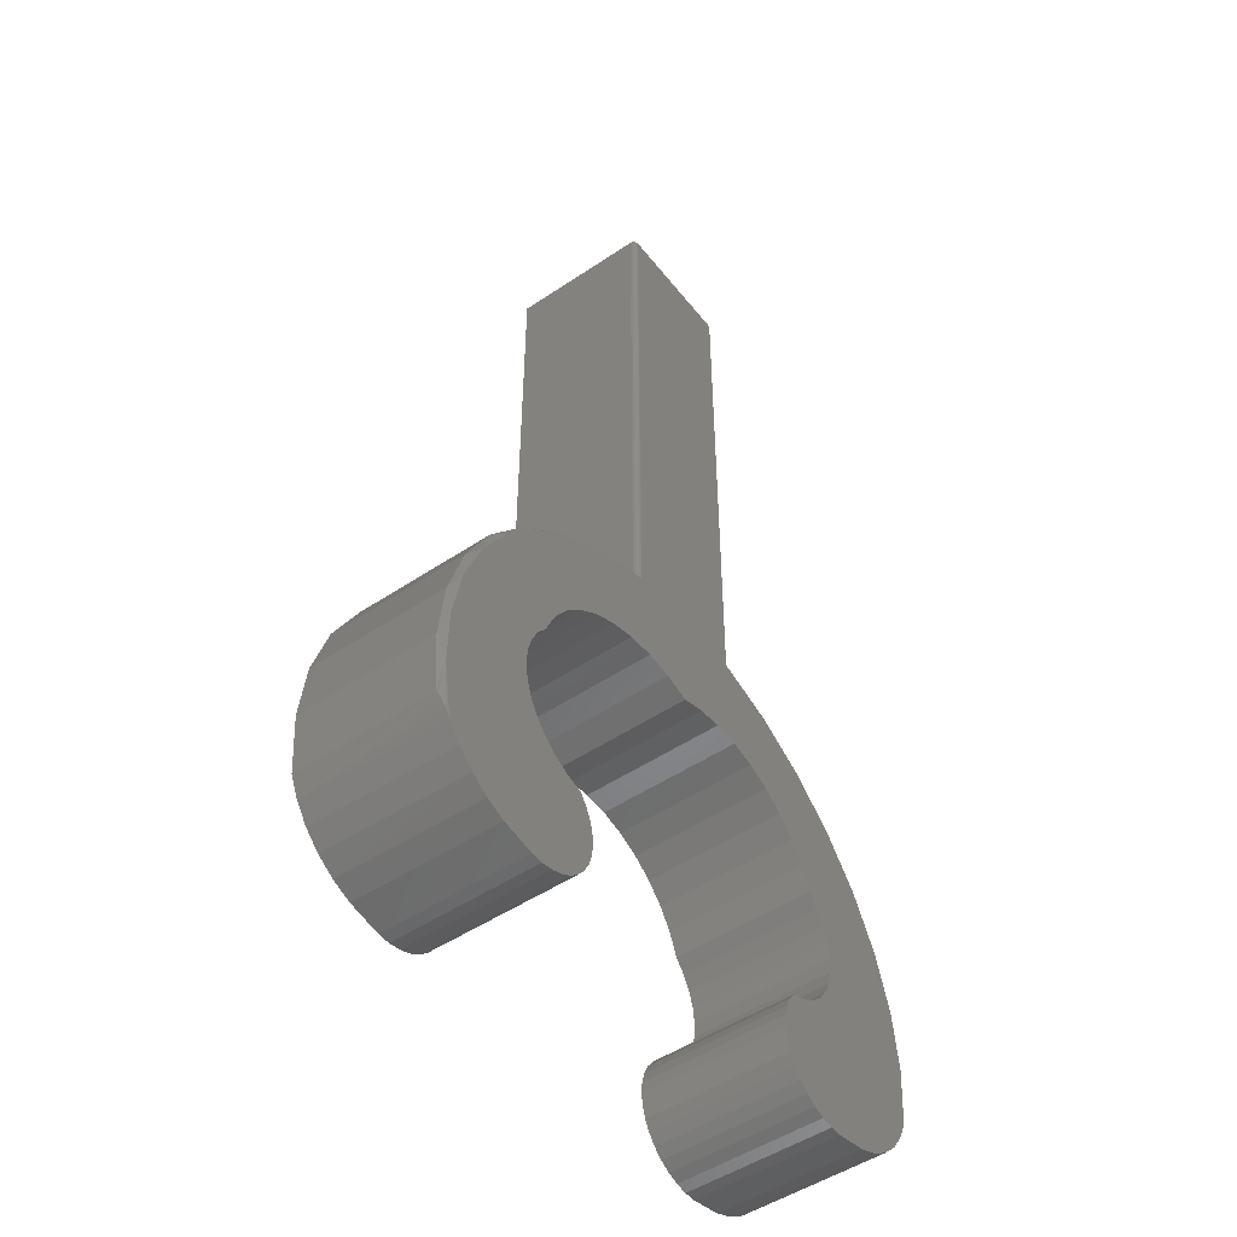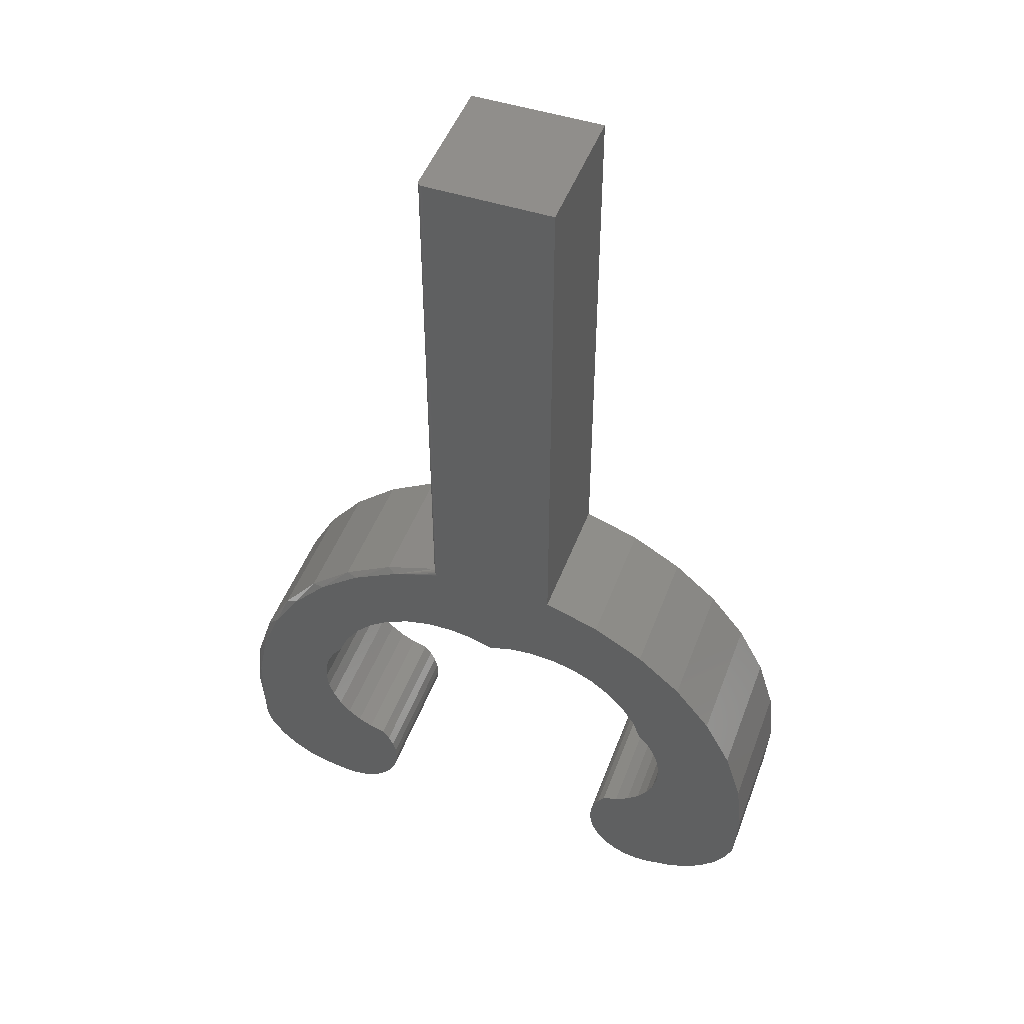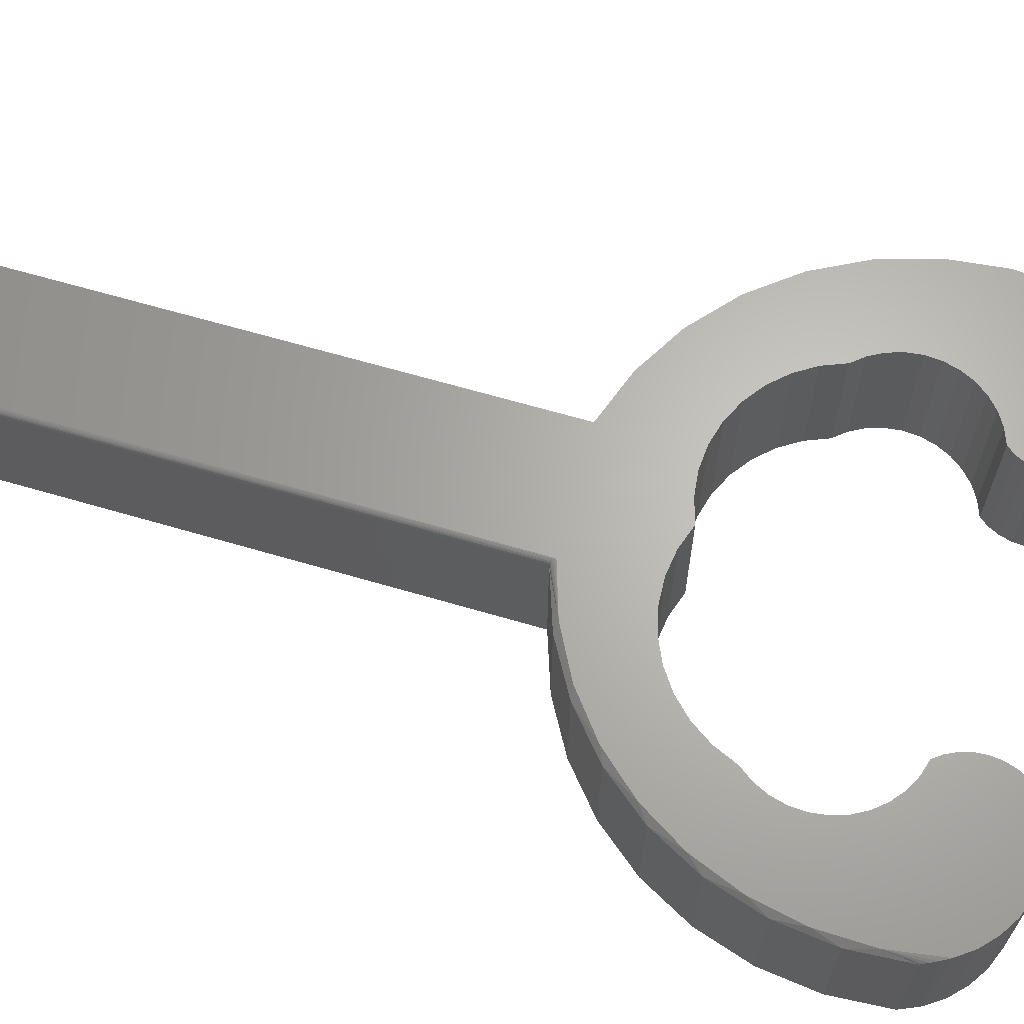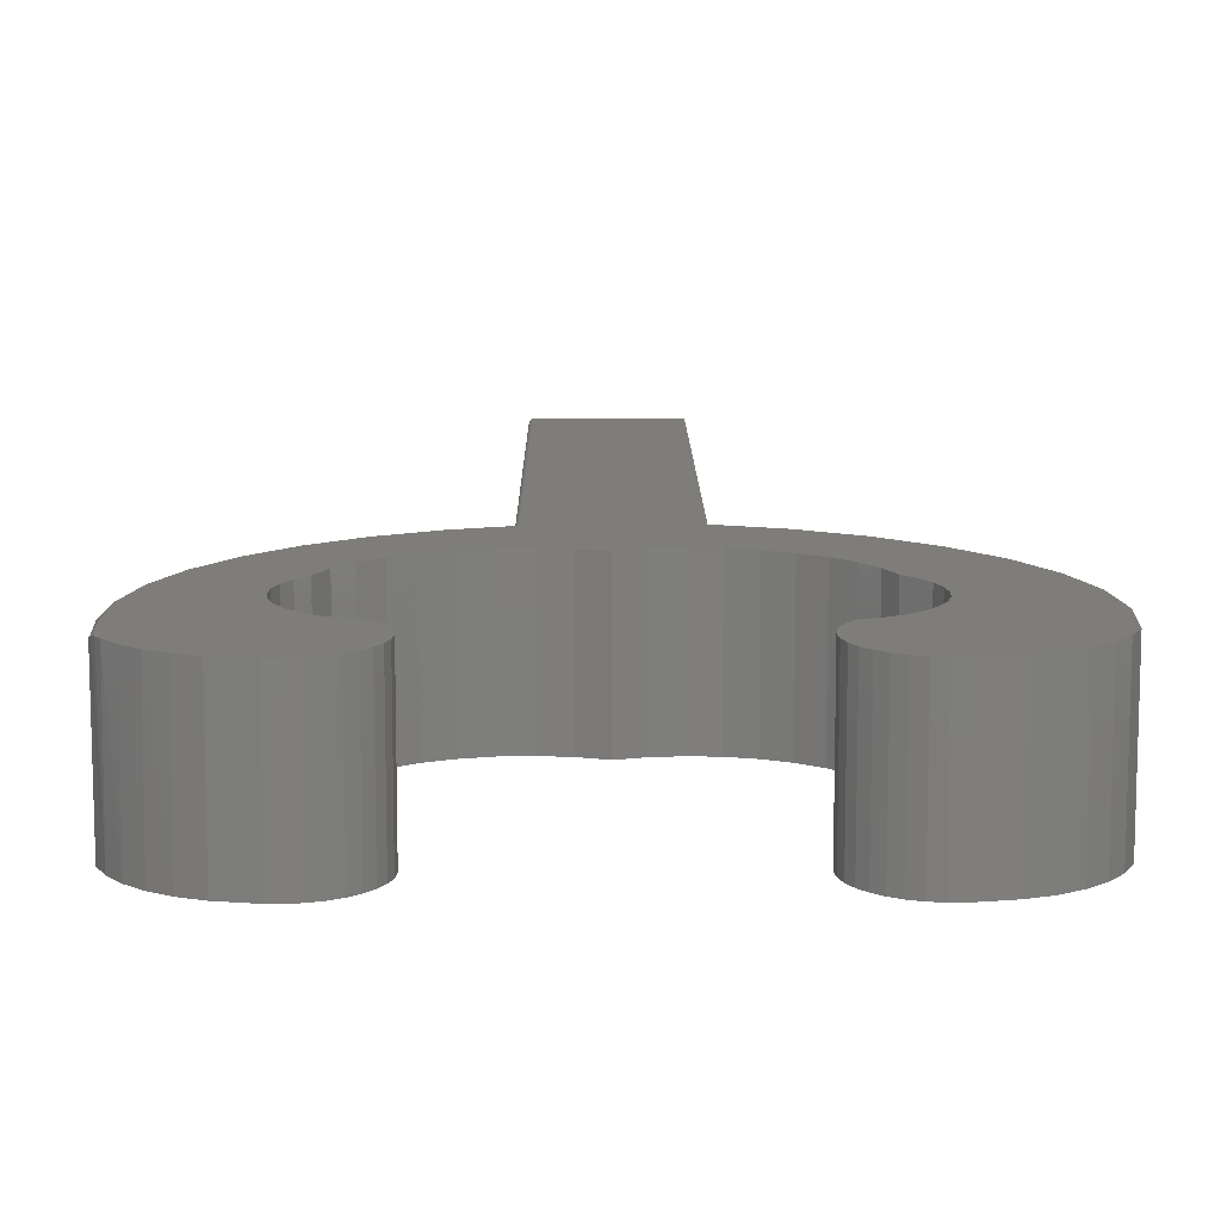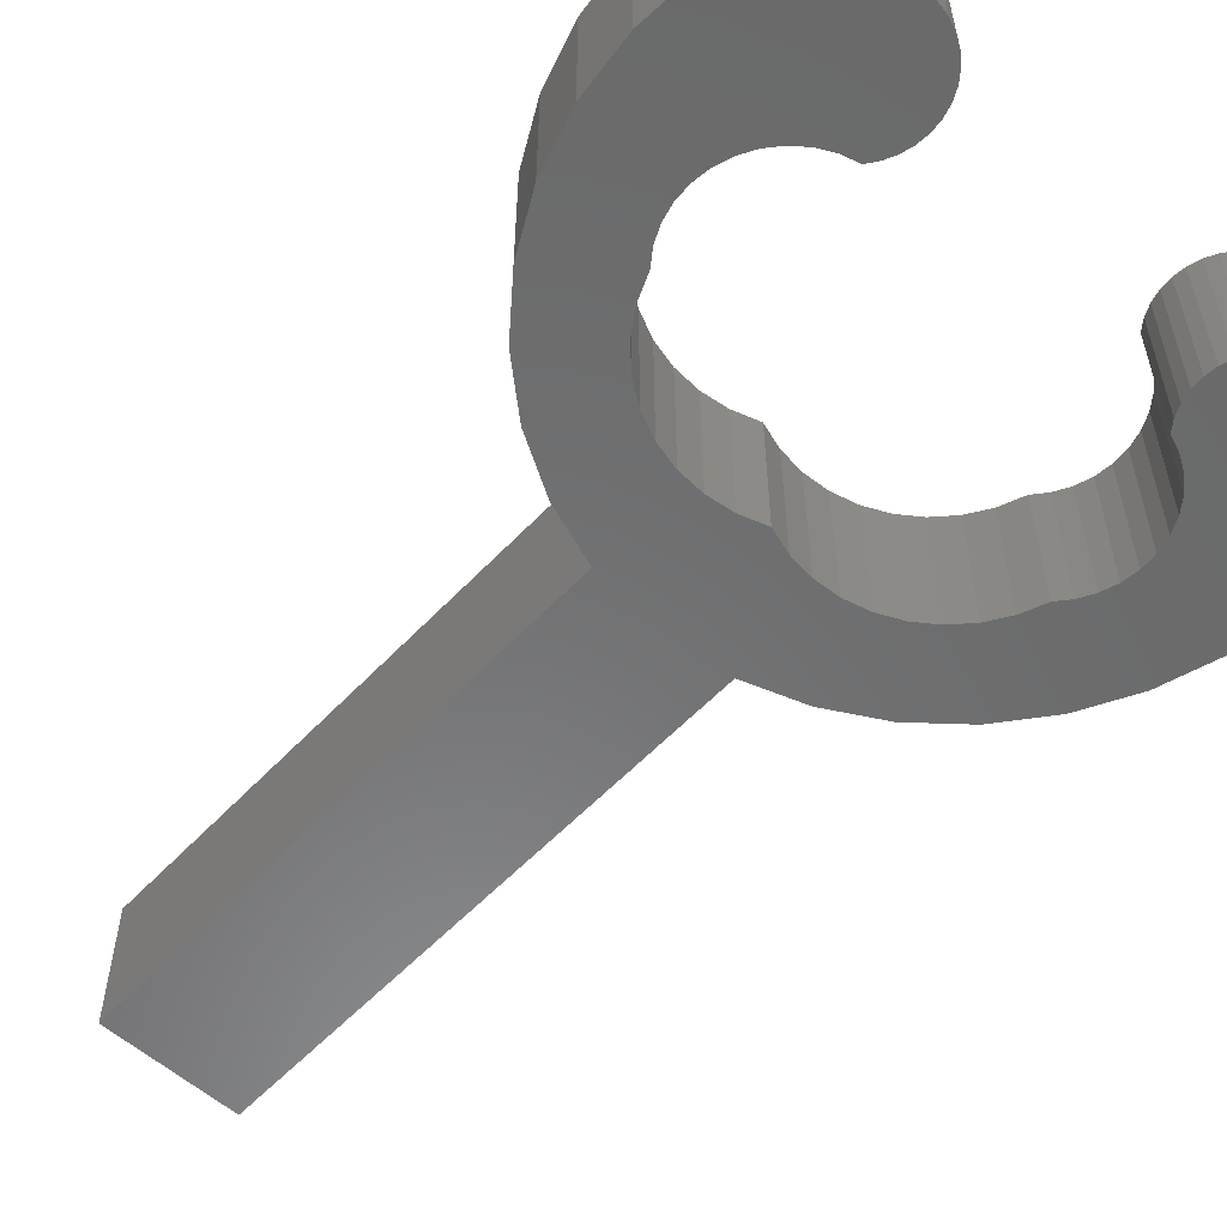
<metadata>
{"format":"stl","ext":"stl","renderer":"f3d","projection":"perspective","resolution":1024,"background":"white","views":[{"elev":-49.6,"azim":126.6,"up":"+Z"},{"elev":48.0,"azim":-160.0,"up":"+Z"},{"elev":65.1,"azim":106.5,"up":"+Y"},{"elev":11.2,"azim":179.6,"up":"+Y"},{"elev":-57.0,"azim":137.4,"up":"+Y"}]}
</metadata>
<code>
# stl→obj: 227 verts, 450 faces
v 0.4169 -0.007812 -0.3364
v 0.416 5.316e-17 -0.3802
v 0.4011 5.648e-17 -0.3055
v 0.4262 -0.007812 -0.4181
v 0.3925 -0.007812 -0.258
v 0.3733 5.887e-17 -0.2346
v 0.354 -0.007812 -0.1854
v 0.3335 6.026e-17 -0.1697
v 0.3026 -0.007812 -0.1213
v 0.2829 6.062e-17 -0.1128
v 0.2231 5.991e-17 -0.06563
v 0.1689 -0.007812 -0.02693
v 0.2402 -0.007812 -0.06783
v 0.1559 5.818e-17 -0.02973
v 0.08347 5.547e-17 -0.006174
v 0.0848 -0.0001148 -0.005113
v 0.08597 -0.0004097 -0.004186
v 0.0871 -0.0008924 -0.003297
v 0.08812 -0.001534 -0.002489
v 0.08981 -0.003247 -0.001157
v 0.0909 -0.005402 -0.0002991
v 0.09128 -0.007812 5.551e-17
v 0.4175 4.902e-17 -0.4563
v 0.4202 -0.007812 -0.5
v 0.4197 -0.00589 -0.5015
v 0.419 -0.004856 -0.5034
v 0.4168 -0.002911 -0.5094
v 0.4124 -0.0009575 -0.5193
v 0.4057 4.452e-17 -0.5316
v 0.09128 -0.007812 0.75
v 0.09113 -0.006288 0.75
v 0.08997 -0.003472 0.75
v 0.09069 -0.004823 0.75
v -0.0008224 -0.1953 0.75
v 0.09128 -0.1953 0.75
v 0.08899 -0.002288 0.75
v 0.08781 -0.001317 0.75
v 0.08646 -0.0005947 0.75
v 0.08499 -0.0001501 0.75
v 0.08347 9.744e-17 0.75
v -0.0008224 9.276e-17 0.75
v -0.3942 1.461e-17 -0.258
v -0.2378 2.334e-17 -0.2311
v -0.2508 2.784e-17 -0.2632
v -0.09293 8.765e-17 0.75
v -0.09293 4.602e-17 0
v -0.2191 2.599e-17 -0.2021
v -0.2832 2.281e-17 -0.3214
v -0.4185 8.903e-18 -0.3364
v -0.2762 2.439e-17 -0.3
v -0.2859 2.142e-17 -0.3437
v -0.3194 3.206e-18 -0.5995
v -0.3469 2.301e-18 -0.5884
v -0.2122 1.283e-17 -0.5914
v -0.2262 1.158e-17 -0.5999
v -0.2578 9.352e-18 -0.6085
v -0.2742 8.448e-18 -0.6084
v -0.2416 1.041e-17 -0.6057
v 0.2027 5.687e-17 -0.1744
v 0.1731 5.637e-17 -0.1538
v 0.293 4.804e-17 -0.3473
v 0.2916 4.923e-17 -0.3244
v 0.2901 4.662e-17 -0.37
v 0.3168 3.58e-17 -0.5998
v 0.2246 3.501e-17 -0.5999
v 0.3434 3.786e-17 -0.5893
v 0.24 3.554e-17 -0.6057
v -0.06819 3.834e-17 -0.1306
v 0.06916 5.199e-17 -0.1286
v 0.03342 4.974e-17 -0.1334
v -0.03385 4.002e-17 -0.1345
v -0.0008224 4.129e-17 -0.1447
v 0.2887 3.827e-17 -0.6053
v 0.2725 3.72e-17 -0.6084
v 0.2561 3.628e-17 -0.6085
v -0.2903 4.504e-18 -0.6053
v -0.3042 2.719e-17 -0.1213
v -0.2418 3.362e-17 -0.06783
v -0.1027 3.628e-17 -0.1331
v -0.1361 3.394e-17 -0.1419
v -0.1673 3.139e-17 -0.1567
v -0.3556 2.078e-17 -0.1854
v -0.4279 3.853e-18 -0.4181
v -0.2844 2.026e-17 -0.3662
v -0.2786 1.938e-17 -0.3879
v -0.2688 1.88e-17 -0.4081
v -0.2553 1.855e-17 -0.4261
v -0.4219 3.043e-18 -0.5
v -0.2386 1.864e-17 -0.4412
v -0.2193 1.906e-17 -0.4528
v -0.1982 2.088e-17 -0.4605
v -0.1885 2.068e-17 -0.4738
v -0.1814 2.025e-17 -0.4886
v -0.1772 1.96e-17 -0.5045
v -0.1759 1.876e-17 -0.5208
v -0.4099 2.201e-18 -0.5271
v 0.1402 5.536e-17 -0.139
v 0.1052 5.389e-17 -0.1305
v 0.1965 3.64e-17 -0.4605
v 0.2185 3.798e-17 -0.454
v 0.2388 3.97e-17 -0.4434
v 0.2567 4.148e-17 -0.4291
v 0.2716 4.328e-17 -0.4117
v 0.2828 4.501e-17 -0.3917
v 0.3886 4.23e-17 -0.5546
v 0.1807 3.518e-17 -0.5529
v 0.176 3.579e-17 -0.5372
v 0.1743 3.66e-17 -0.5208
v 0.1756 3.758e-17 -0.5045
v 0.1798 3.87e-17 -0.4886
v 0.1869 3.991e-17 -0.4738
v -0.1706 3.985e-17 -0.02693
v -0.1953 2.871e-17 -0.177
v -0.2653 2.608e-17 -0.2804
v -0.1824 1.663e-17 -0.5529
v -0.393 1.789e-18 -0.5515
v -0.1777 1.776e-17 -0.5372
v -0.1999 1.412e-17 -0.5805
v -0.3717 1.823e-18 -0.5721
v -0.1899 1.54e-17 -0.5675
v 0.2481 5.63e-17 -0.23
v 0.228 5.684e-17 -0.2001
v 0.276 5.074e-17 -0.2816
v 0.2623 5.525e-17 -0.2632
v 0.2858 5.014e-17 -0.3022
v 0.1983 3.463e-17 -0.5805
v 0.1882 3.479e-17 -0.5675
v 0.3676 4.005e-17 -0.574
v 0.2105 3.47e-17 -0.5914
v 0.09128 -0.1953 1.665e-16
v 0.1689 -0.1953 -0.02693
v 0.2402 -0.1953 -0.06783
v 0.3026 -0.1953 -0.1213
v 0.354 -0.1953 -0.1854
v 0.3925 -0.1953 -0.258
v 0.4169 -0.1953 -0.3364
v 0.4262 -0.1953 -0.4181
v 0.4202 -0.1953 -0.5
v 0.1052 -0.1953 -0.1305
v 0.06916 -0.1953 -0.1286
v 0.03342 -0.1953 -0.1334
v -0.0008224 -0.1953 -0.1447
v 0.1402 -0.1953 -0.139
v 0.1731 -0.1953 -0.1538
v 0.2027 -0.1953 -0.1744
v 0.228 -0.1953 -0.2001
v 0.2481 -0.1953 -0.23
v 0.2623 -0.1953 -0.2632
v 0.3913 -0.1953 -0.5515
v 0.3701 -0.1953 -0.5721
v 0.3452 -0.1953 -0.5884
v 0.4083 -0.1953 -0.5271
v 0.2887 -0.1953 -0.6053
v 0.3178 -0.1953 -0.5995
v -0.4219 -0.1953 -0.5
v -0.4279 -0.1953 -0.4181
v -0.4185 -0.1953 -0.3364
v -0.3942 -0.1953 -0.258
v -0.3556 -0.1953 -0.1854
v -0.3042 -0.1953 -0.1213
v -0.2418 -0.1953 -0.06783
v -0.1706 -0.1953 -0.02693
v -0.09293 -0.1953 0
v -0.2508 -0.1953 -0.2632
v -0.2378 -0.1953 -0.2311
v -0.09293 -0.1953 0.75
v -0.2191 -0.1953 -0.2021
v -0.2762 -0.1953 -0.3
v -0.2832 -0.1953 -0.3214
v -0.2859 -0.1953 -0.3437
v -0.2122 -0.1953 -0.5914
v -0.3469 -0.1953 -0.5884
v -0.3194 -0.1953 -0.5995
v -0.2262 -0.1953 -0.5999
v -0.2416 -0.1953 -0.6057
v -0.2742 -0.1953 -0.6084
v -0.2578 -0.1953 -0.6085
v 0.2105 -0.1953 -0.5914
v 0.2246 -0.1953 -0.5999
v 0.24 -0.1953 -0.6057
v -0.06819 -0.1953 -0.1306
v -0.03385 -0.1953 -0.1345
v 0.2561 -0.1953 -0.6085
v 0.2725 -0.1953 -0.6084
v -0.2903 -0.1953 -0.6053
v -0.1673 -0.1953 -0.1567
v -0.1361 -0.1953 -0.1419
v -0.1027 -0.1953 -0.1331
v -0.2553 -0.1953 -0.4261
v -0.2688 -0.1953 -0.4081
v -0.2786 -0.1953 -0.3879
v -0.2844 -0.1953 -0.3662
v -0.4099 -0.1953 -0.5271
v -0.1759 -0.1953 -0.5208
v -0.1772 -0.1953 -0.5045
v -0.1814 -0.1953 -0.4886
v -0.1885 -0.1953 -0.4738
v -0.1982 -0.1953 -0.4605
v -0.2193 -0.1953 -0.4528
v -0.2386 -0.1953 -0.4412
v 0.276 -0.1953 -0.2816
v 0.2858 -0.1953 -0.3022
v 0.2916 -0.1953 -0.3244
v 0.293 -0.1953 -0.3473
v 0.2901 -0.1953 -0.37
v 0.2828 -0.1953 -0.3917
v 0.2716 -0.1953 -0.4117
v 0.2567 -0.1953 -0.4291
v 0.2388 -0.1953 -0.4434
v 0.2185 -0.1953 -0.454
v 0.1965 -0.1953 -0.4605
v 0.1869 -0.1953 -0.4738
v 0.1798 -0.1953 -0.4886
v 0.1756 -0.1953 -0.5045
v 0.1743 -0.1953 -0.5208
v -0.1953 -0.1953 -0.177
v -0.2653 -0.1953 -0.2804
v -0.1777 -0.1953 -0.5372
v -0.393 -0.1953 -0.5515
v -0.1824 -0.1953 -0.5529
v -0.1899 -0.1953 -0.5675
v -0.3717 -0.1953 -0.5721
v -0.1999 -0.1953 -0.5805
v 0.176 -0.1953 -0.5372
v 0.1807 -0.1953 -0.5529
v 0.1882 -0.1953 -0.5675
v 0.1983 -0.1953 -0.5805
f 1 2 3
f 1 4 2
f 5 3 6
f 5 1 3
f 7 6 8
f 7 5 6
f 9 8 10
f 9 7 8
f 11 12 13
f 11 13 10
f 13 9 10
f 14 15 16
f 14 16 17
f 14 17 18
f 14 18 19
f 14 19 20
f 14 20 21
f 14 21 22
f 14 22 12
f 14 12 11
f 23 2 4
f 23 4 24
f 23 24 25
f 23 25 26
f 23 26 27
f 23 27 28
f 23 28 29
f 30 31 32
f 32 31 33
f 34 35 30
f 34 30 32
f 34 32 36
f 34 36 37
f 34 37 38
f 34 38 39
f 34 39 40
f 34 40 41
f 42 43 44
f 45 41 46
f 43 42 47
f 48 49 50
f 51 49 48
f 52 53 54
f 55 52 54
f 56 57 58
f 8 59 60
f 61 62 2
f 63 61 2
f 64 65 66
f 67 65 64
f 68 69 70
f 70 71 68
f 71 70 72
f 73 74 75
f 73 75 67
f 73 67 64
f 76 52 55
f 76 55 58
f 76 58 57
f 77 78 11
f 77 11 10
f 77 10 69
f 77 69 68
f 77 68 79
f 77 79 80
f 77 80 81
f 77 81 82
f 83 49 51
f 83 51 84
f 83 84 85
f 83 85 86
f 83 86 87
f 88 83 87
f 88 87 89
f 88 89 90
f 88 90 91
f 88 91 92
f 88 92 93
f 88 93 94
f 88 94 95
f 88 95 96
f 10 8 60
f 10 60 97
f 10 97 98
f 10 98 69
f 23 29 99
f 23 99 100
f 23 100 101
f 23 101 102
f 23 102 103
f 23 103 104
f 23 104 63
f 23 63 2
f 29 105 106
f 29 106 107
f 29 107 108
f 29 108 109
f 29 109 110
f 29 110 111
f 29 111 99
f 15 41 40
f 41 15 46
f 46 15 14
f 46 14 112
f 112 14 11
f 112 11 78
f 81 113 82
f 82 113 47
f 82 47 42
f 44 114 42
f 42 114 50
f 42 50 49
f 115 116 117
f 117 116 96
f 117 96 95
f 54 53 118
f 118 53 119
f 118 119 120
f 120 119 116
f 120 116 115
f 121 122 6
f 6 122 59
f 6 59 8
f 123 124 3
f 3 124 121
f 3 121 6
f 123 3 125
f 125 3 2
f 125 2 62
f 126 127 128
f 128 127 106
f 128 106 105
f 65 129 66
f 66 129 126
f 66 126 128
f 130 22 35
f 35 22 30
f 22 130 12
f 12 130 131
f 12 131 13
f 13 131 132
f 13 132 9
f 9 132 133
f 9 133 7
f 7 133 134
f 7 134 5
f 5 134 135
f 5 135 1
f 1 135 136
f 1 136 4
f 4 136 137
f 4 137 24
f 24 137 138
f 97 139 98
f 98 139 140
f 98 140 69
f 69 140 141
f 69 141 70
f 70 141 142
f 70 142 72
f 139 97 143
f 143 97 60
f 143 60 144
f 144 60 59
f 144 59 145
f 145 59 122
f 145 122 146
f 146 122 121
f 146 121 147
f 147 121 124
f 147 124 148
f 30 21 31
f 30 22 21
f 15 40 39
f 36 32 20
f 20 19 36
f 37 36 19
f 37 19 18
f 20 32 21
f 21 32 33
f 21 33 31
f 37 18 38
f 38 18 17
f 38 17 39
f 39 17 16
f 39 16 15
f 105 149 150
f 105 150 128
f 128 150 151
f 29 28 152
f 29 152 149
f 29 149 105
f 152 28 27
f 152 27 26
f 152 26 25
f 152 25 24
f 152 24 138
f 153 73 154
f 154 73 64
f 154 64 151
f 151 64 66
f 151 66 128
f 88 155 83
f 83 155 156
f 83 156 49
f 49 156 157
f 49 157 42
f 42 157 158
f 42 158 82
f 82 158 159
f 82 159 77
f 77 159 160
f 77 160 78
f 78 160 161
f 78 161 112
f 112 161 162
f 112 162 46
f 46 162 163
f 164 165 158
f 163 34 166
f 167 158 165
f 168 157 169
f 169 157 170
f 171 172 173
f 171 173 174
f 175 176 177
f 135 146 147
f 151 178 179
f 151 179 154
f 154 179 180
f 141 140 181
f 181 182 141
f 142 141 182
f 153 154 180
f 153 180 183
f 153 183 184
f 185 176 175
f 185 175 174
f 185 174 173
f 160 159 186
f 160 186 187
f 160 187 188
f 160 188 181
f 160 181 140
f 160 140 133
f 160 133 132
f 160 132 161
f 156 189 190
f 156 190 191
f 156 191 192
f 156 192 170
f 156 170 157
f 155 193 194
f 155 194 195
f 155 195 196
f 155 196 197
f 155 197 198
f 155 198 199
f 155 199 200
f 155 200 189
f 155 189 156
f 133 140 139
f 133 139 143
f 133 143 144
f 133 144 134
f 136 135 147
f 136 147 148
f 136 148 201
f 136 201 202
f 136 202 203
f 136 203 204
f 136 204 137
f 137 204 205
f 137 205 206
f 137 206 207
f 137 207 208
f 137 208 138
f 138 208 209
f 138 209 210
f 138 210 211
f 138 211 212
f 138 212 213
f 138 213 214
f 138 214 215
f 138 215 152
f 35 34 130
f 130 34 163
f 130 163 131
f 131 163 162
f 131 162 132
f 132 162 161
f 158 167 159
f 159 167 216
f 159 216 186
f 157 168 158
f 158 168 217
f 158 217 164
f 194 193 218
f 218 193 219
f 218 219 220
f 220 219 221
f 221 219 222
f 221 222 223
f 223 222 172
f 223 172 171
f 146 135 145
f 145 135 134
f 145 134 144
f 152 215 149
f 149 215 224
f 149 224 225
f 149 225 150
f 150 225 226
f 150 226 151
f 151 226 227
f 151 227 178
f 166 45 163
f 163 45 46
f 41 45 34
f 34 45 166
f 73 153 74
f 74 153 184
f 74 184 75
f 75 184 183
f 75 183 67
f 67 183 180
f 67 180 65
f 65 180 179
f 65 179 129
f 129 179 178
f 129 178 126
f 126 178 227
f 126 227 127
f 127 227 226
f 127 226 106
f 106 226 225
f 106 225 107
f 107 225 224
f 107 224 108
f 108 224 215
f 108 215 109
f 109 215 214
f 109 214 110
f 110 214 213
f 110 213 111
f 111 213 212
f 111 212 99
f 99 212 211
f 63 204 61
f 61 204 203
f 61 203 62
f 62 203 202
f 62 202 125
f 125 202 201
f 125 201 123
f 123 201 148
f 123 148 124
f 204 63 205
f 205 63 104
f 205 104 206
f 206 104 103
f 206 103 207
f 207 103 102
f 207 102 208
f 208 102 101
f 208 101 209
f 209 101 100
f 209 100 210
f 210 100 99
f 210 99 211
f 81 216 113
f 113 216 167
f 113 167 47
f 47 167 165
f 47 165 43
f 43 165 164
f 43 164 44
f 216 81 186
f 186 81 80
f 186 80 187
f 187 80 79
f 187 79 188
f 188 79 68
f 188 68 181
f 181 68 71
f 181 71 182
f 182 71 72
f 182 72 142
f 85 190 86
f 86 190 189
f 86 189 87
f 87 189 200
f 87 200 89
f 89 200 199
f 89 199 90
f 90 199 198
f 90 198 91
f 190 85 191
f 191 85 84
f 191 84 192
f 192 84 51
f 192 51 170
f 170 51 48
f 170 48 169
f 169 48 50
f 169 50 168
f 168 50 114
f 168 114 217
f 217 114 44
f 217 44 164
f 91 198 92
f 92 198 197
f 92 197 93
f 93 197 196
f 93 196 94
f 94 196 195
f 94 195 95
f 95 195 194
f 95 194 117
f 117 194 218
f 117 218 115
f 115 218 220
f 115 220 120
f 120 220 221
f 120 221 118
f 118 221 223
f 118 223 54
f 54 223 171
f 54 171 55
f 55 171 174
f 55 174 58
f 58 174 175
f 58 175 56
f 56 175 177
f 56 177 57
f 57 177 176
f 57 176 76
f 76 176 185
f 76 185 52
f 52 185 173
f 52 173 53
f 53 173 172
f 53 172 119
f 119 172 222
f 119 222 116
f 116 222 219
f 116 219 96
f 96 219 193
f 96 193 88
f 88 193 155

</code>
